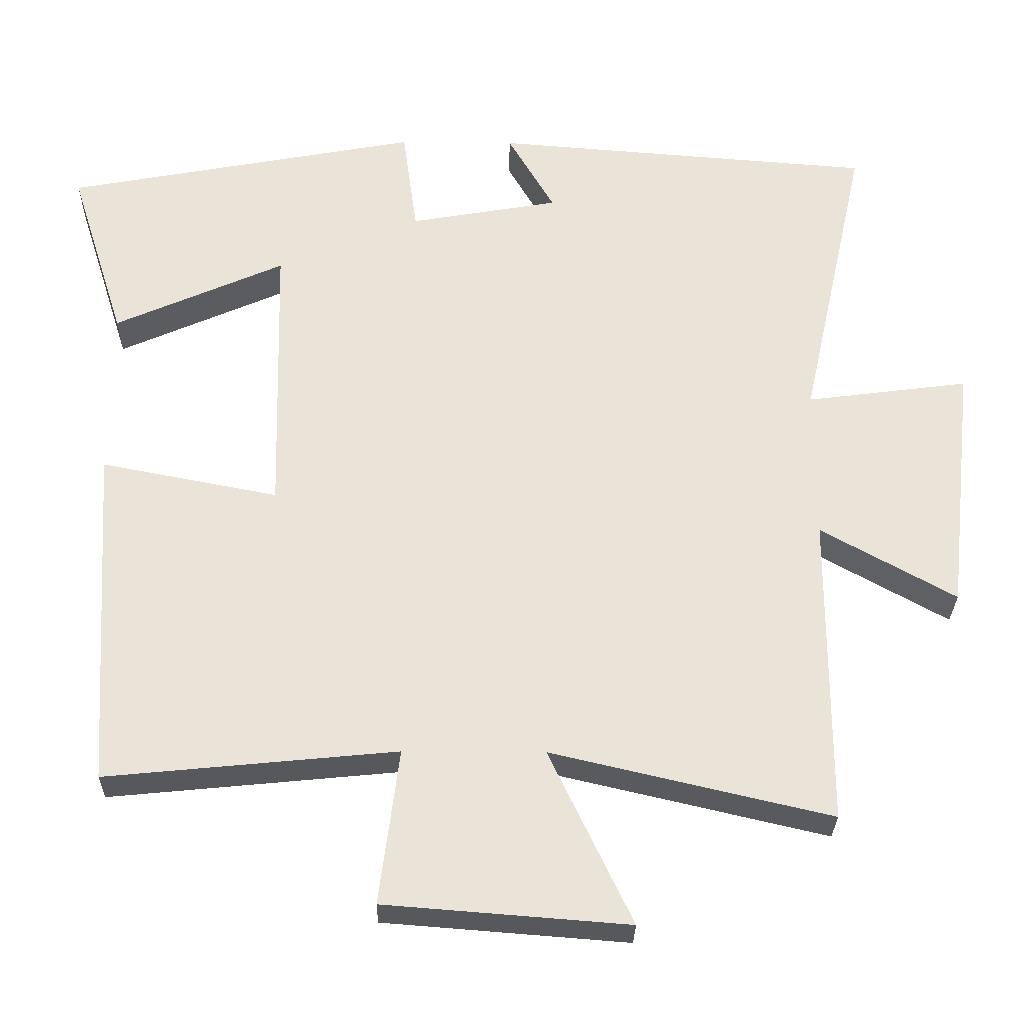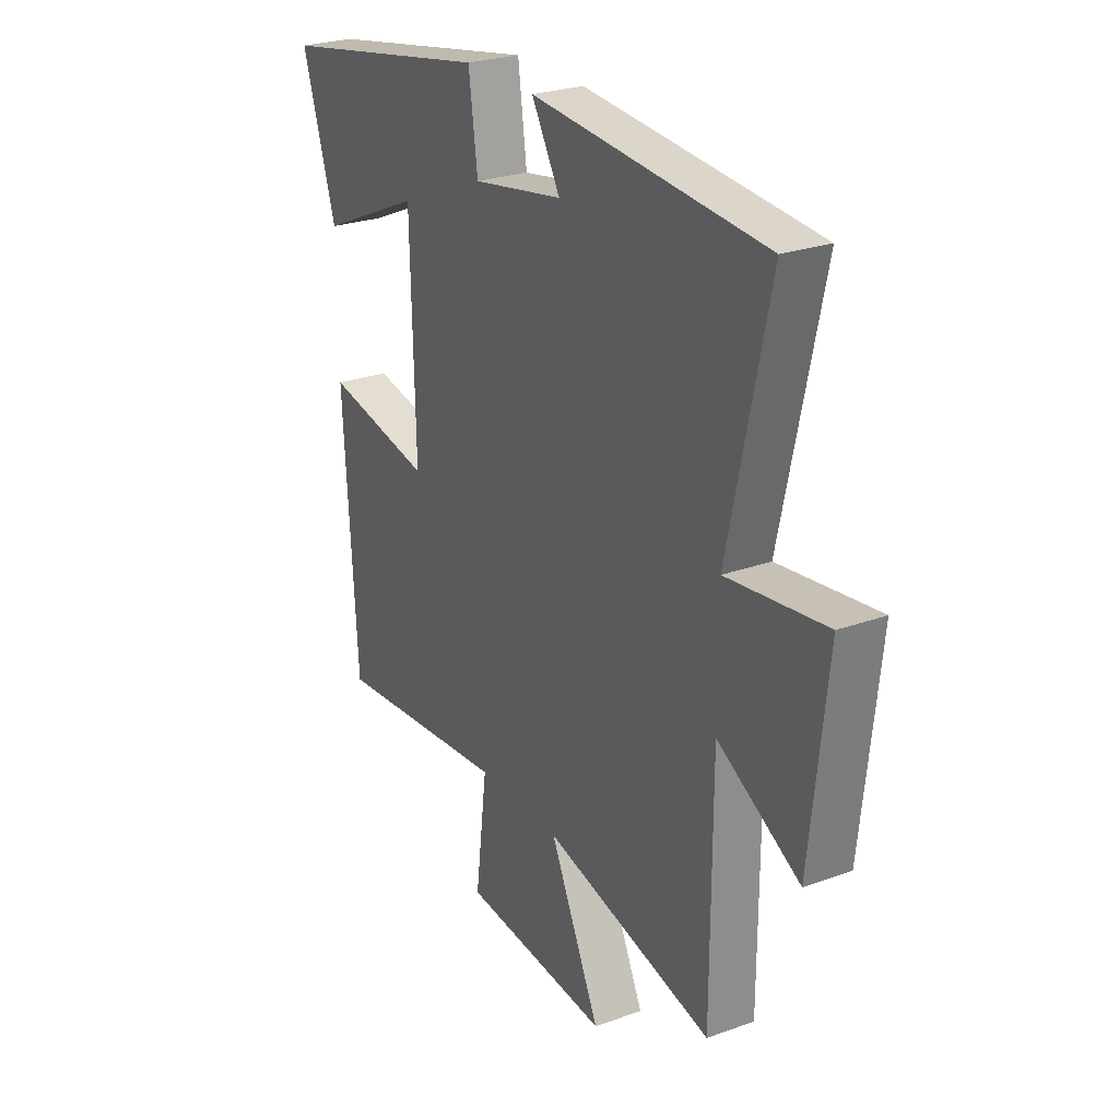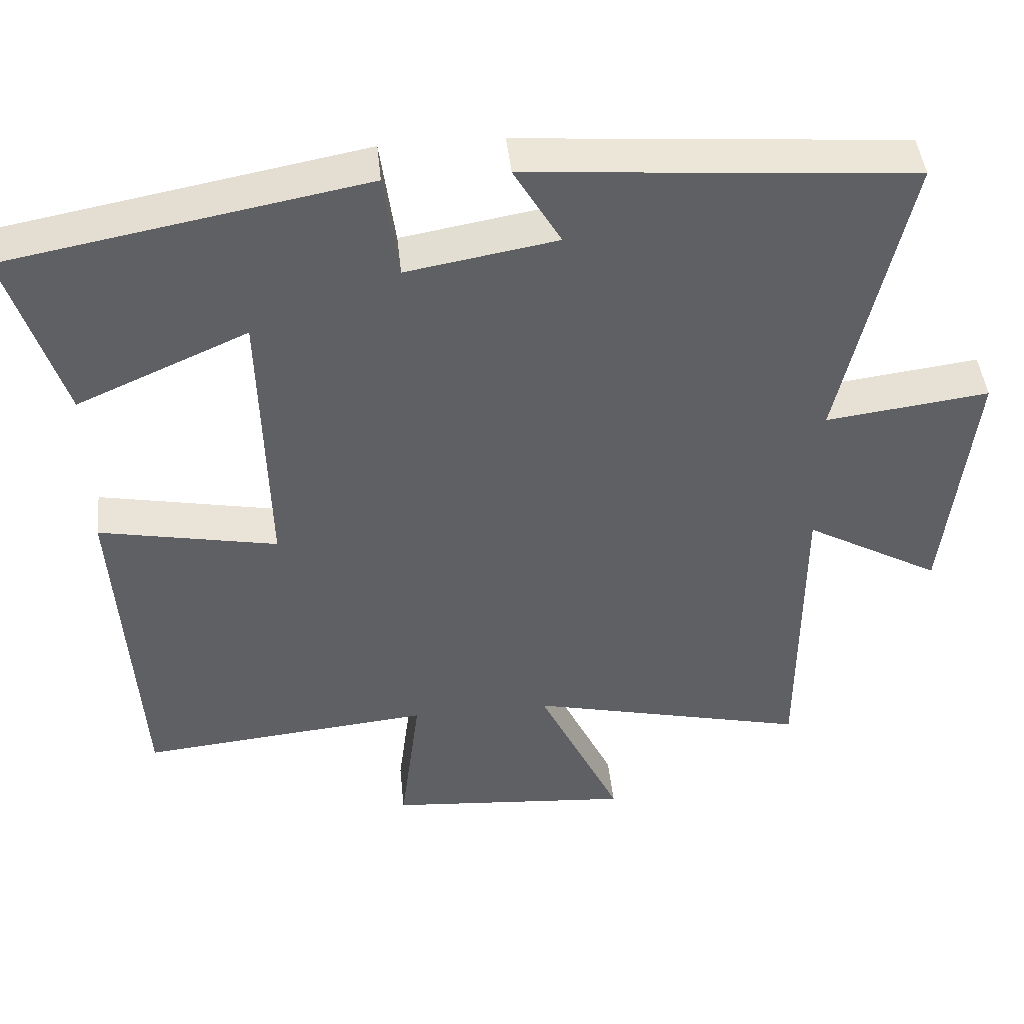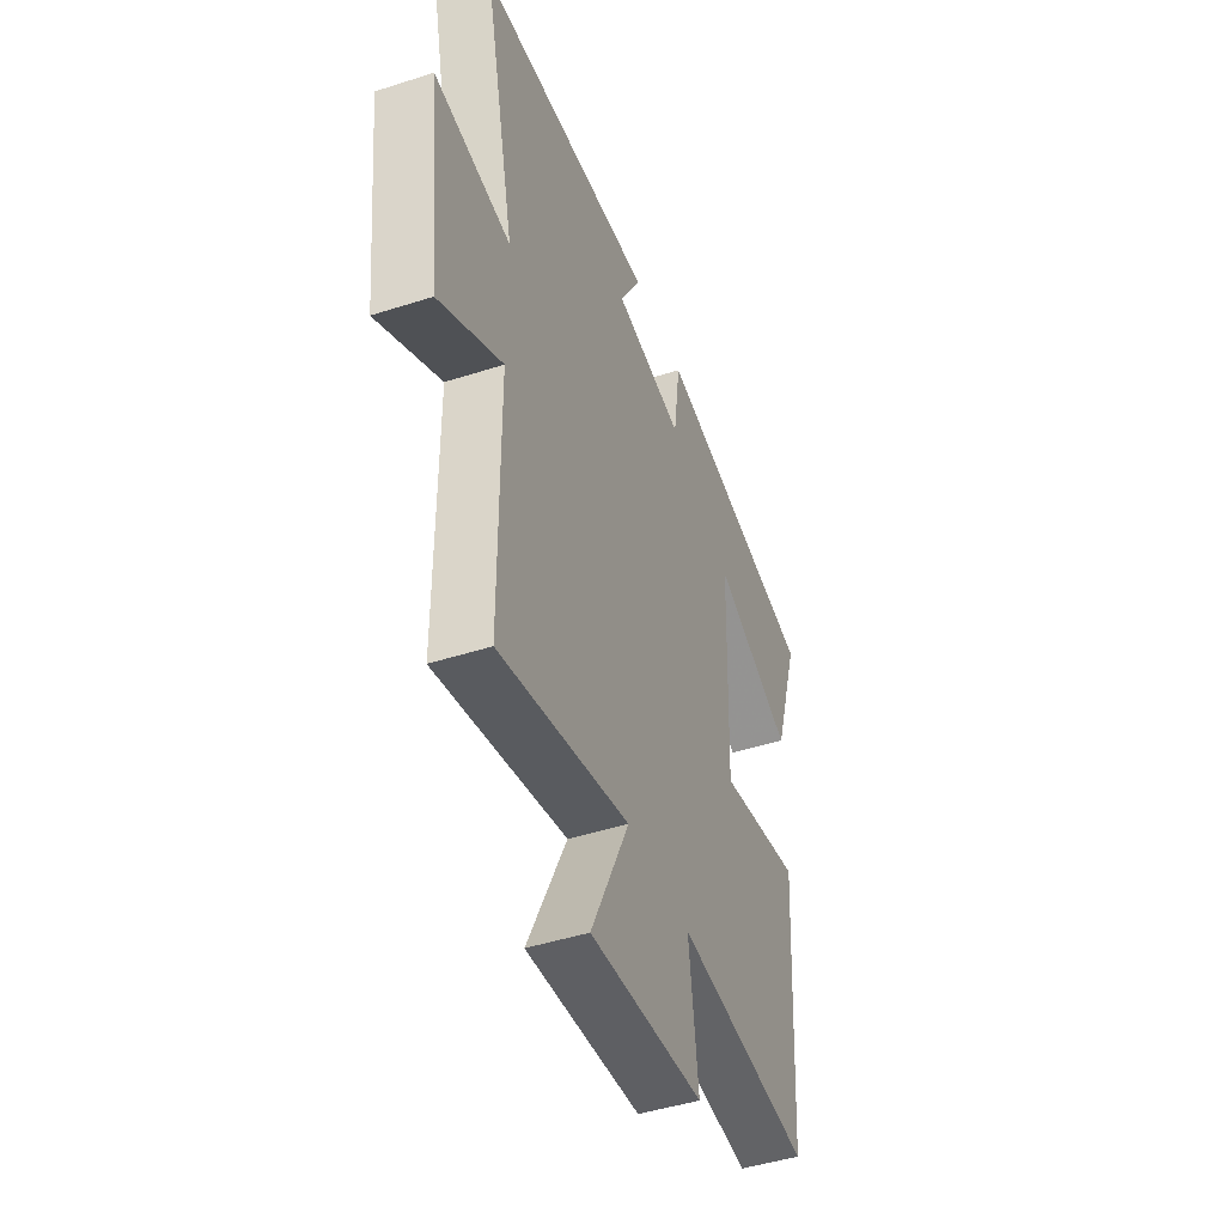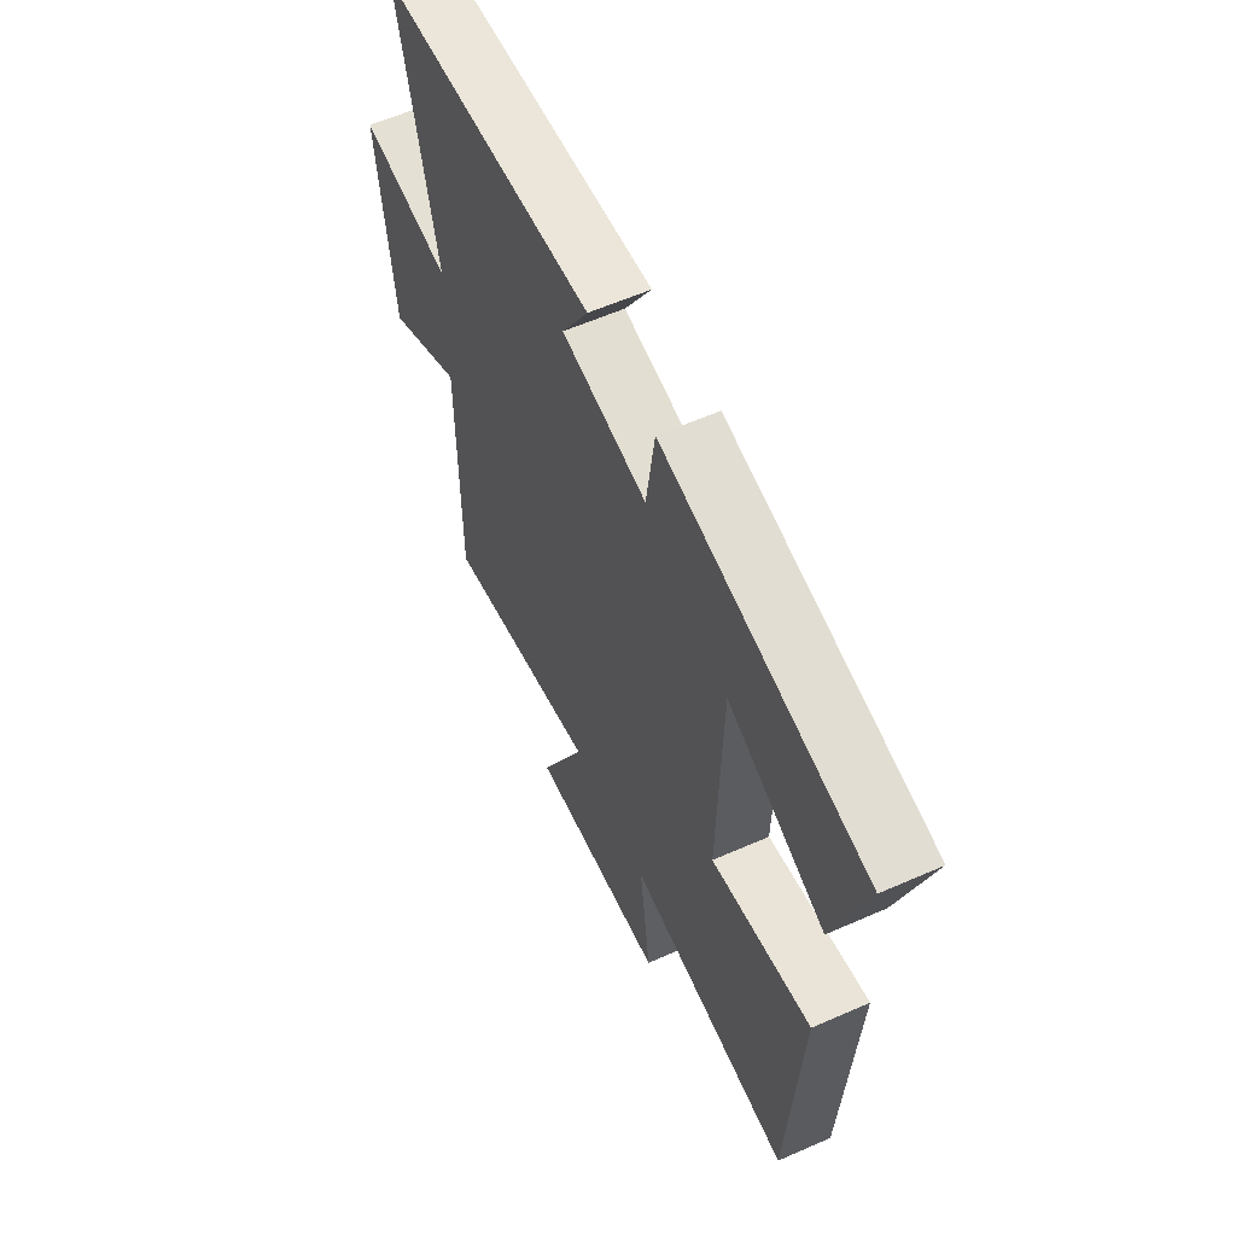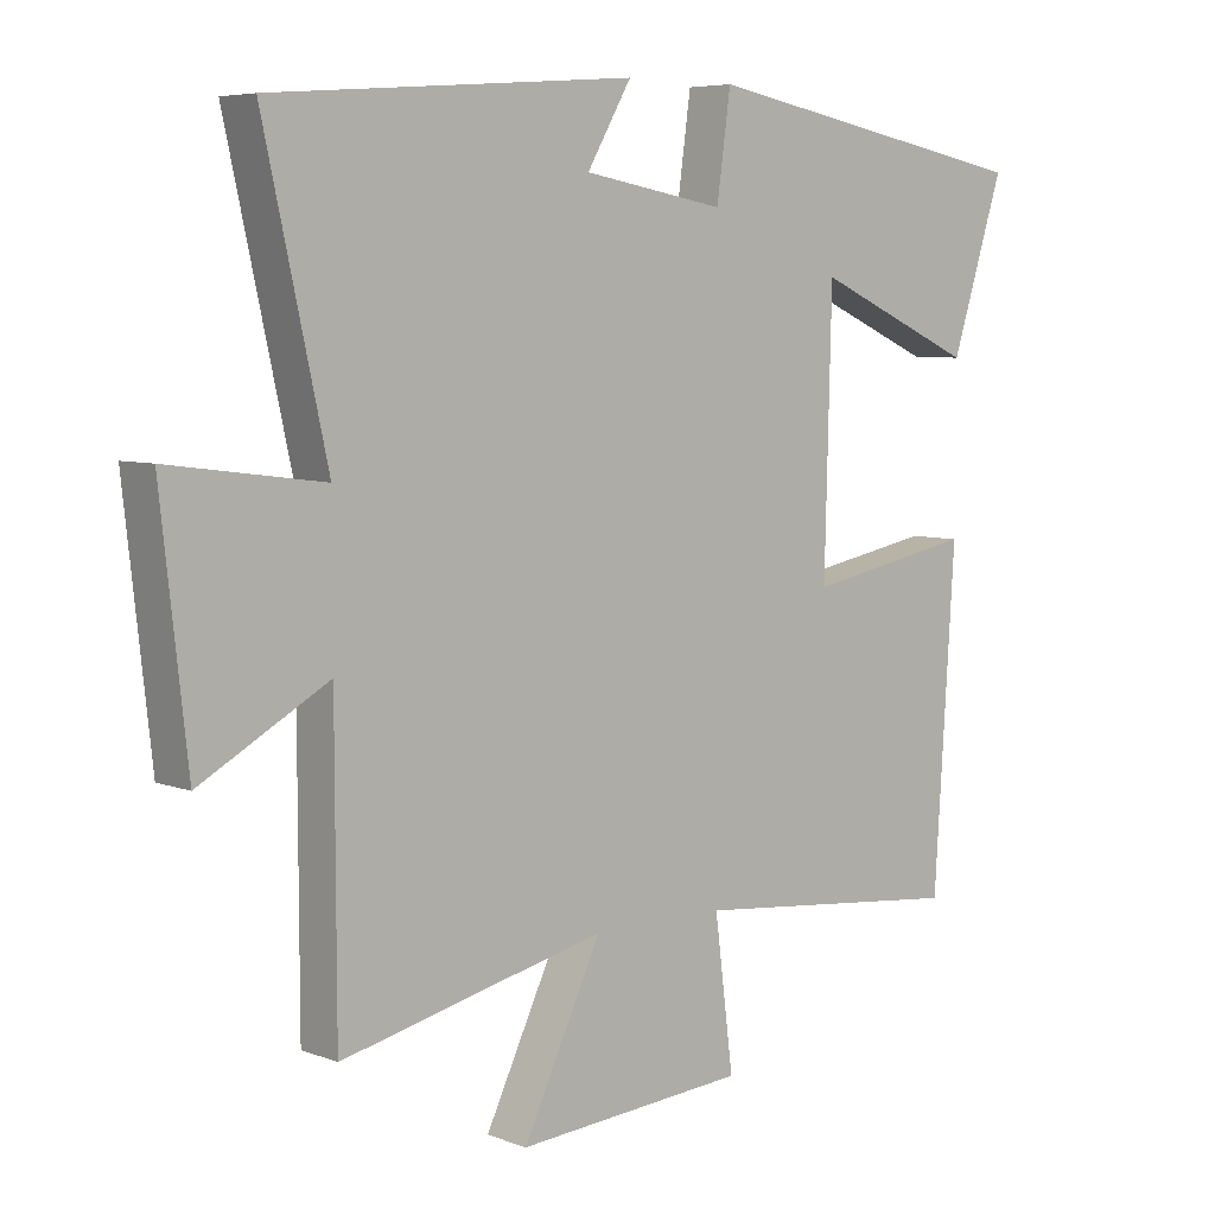
<metadata>
{"format":"obj","ext":"obj","renderer":"f3d","projection":"perspective","resolution":1024,"background":"white","views":[{"elev":-28.7,"azim":179.1,"up":"+Z"},{"elev":25.8,"azim":-119.9,"up":"+Z"},{"elev":44.7,"azim":174.2,"up":"+Z"},{"elev":-45.8,"azim":-69.7,"up":"+Z"},{"elev":59.3,"azim":65.6,"up":"+Z"},{"elev":6.1,"azim":-41.4,"up":"+Z"}]}
</metadata>
<code>
v 0.576 0.07 0.409
v 0.5 0.07 0.169
v 0.268 0.07 0.272
v 0.258 0.07 -0.114
v 0.5 0.07 -0.067
v 0.47 0.07 -0.539
v 0.074 0.07 -0.5
v 0.101 0.07 -0.712
v -0.231 0.07 -0.738
v -0.118 0.07 -0.5
v -0.499 0.07 -0.589
v -0.5 0.07 -0.163
v -0.684 0.07 -0.266
v -0.722 0.07 0.078
v -0.5 0.07 0.049
v -0.591 0.07 0.459
v -0.069 0.07 0.5
v -0.133 0.07 0.39
v 0.071 0.07 0.354
v 0.091 0.07 0.5
v 0.576 0 0.409
v 0.5 0 0.169
v 0.268 0 0.272
v 0.258 0 -0.114
v 0.5 0 -0.067
v 0.47 0 -0.539
v 0.074 0 -0.5
v 0.101 0 -0.712
v -0.231 0 -0.738
v -0.118 0 -0.5
v -0.499 0 -0.589
v -0.5 0 -0.163
v -0.684 0 -0.266
v -0.722 0 0.078
v -0.5 0 0.049
v -0.591 0 0.459
v -0.069 0 0.5
v -0.133 0 0.39
v 0.071 0 0.354
v 0.091 0 0.5
f 19 20 1
f 15 16 17 18
f 15 18 19
f 12 13 14 15
f 12 15 19
f 11 12 19
f 10 11 19
f 7 8 9 10
f 7 10 19
f 4 5 6 7
f 3 4 7 19
f 1 2 3
f 1 3 19
f 21 40 39
f 38 37 36 35
f 39 38 35
f 35 34 33 32
f 39 35 32
f 39 32 31
f 39 31 30
f 30 29 28 27
f 39 30 27
f 27 26 25 24
f 39 27 24 23
f 23 22 21
f 39 23 21
f 1 21 22 2
f 2 22 23 3
f 3 23 24 4
f 4 24 25 5
f 5 25 26 6
f 6 26 27 7
f 7 27 28 8
f 8 28 29 9
f 9 29 30 10
f 10 30 31 11
f 11 31 32 12
f 12 32 33 13
f 13 33 34 14
f 14 34 35 15
f 15 35 36 16
f 16 36 37 17
f 17 37 38 18
f 18 38 39 19
f 19 39 40 20
f 20 40 21 1

</code>
